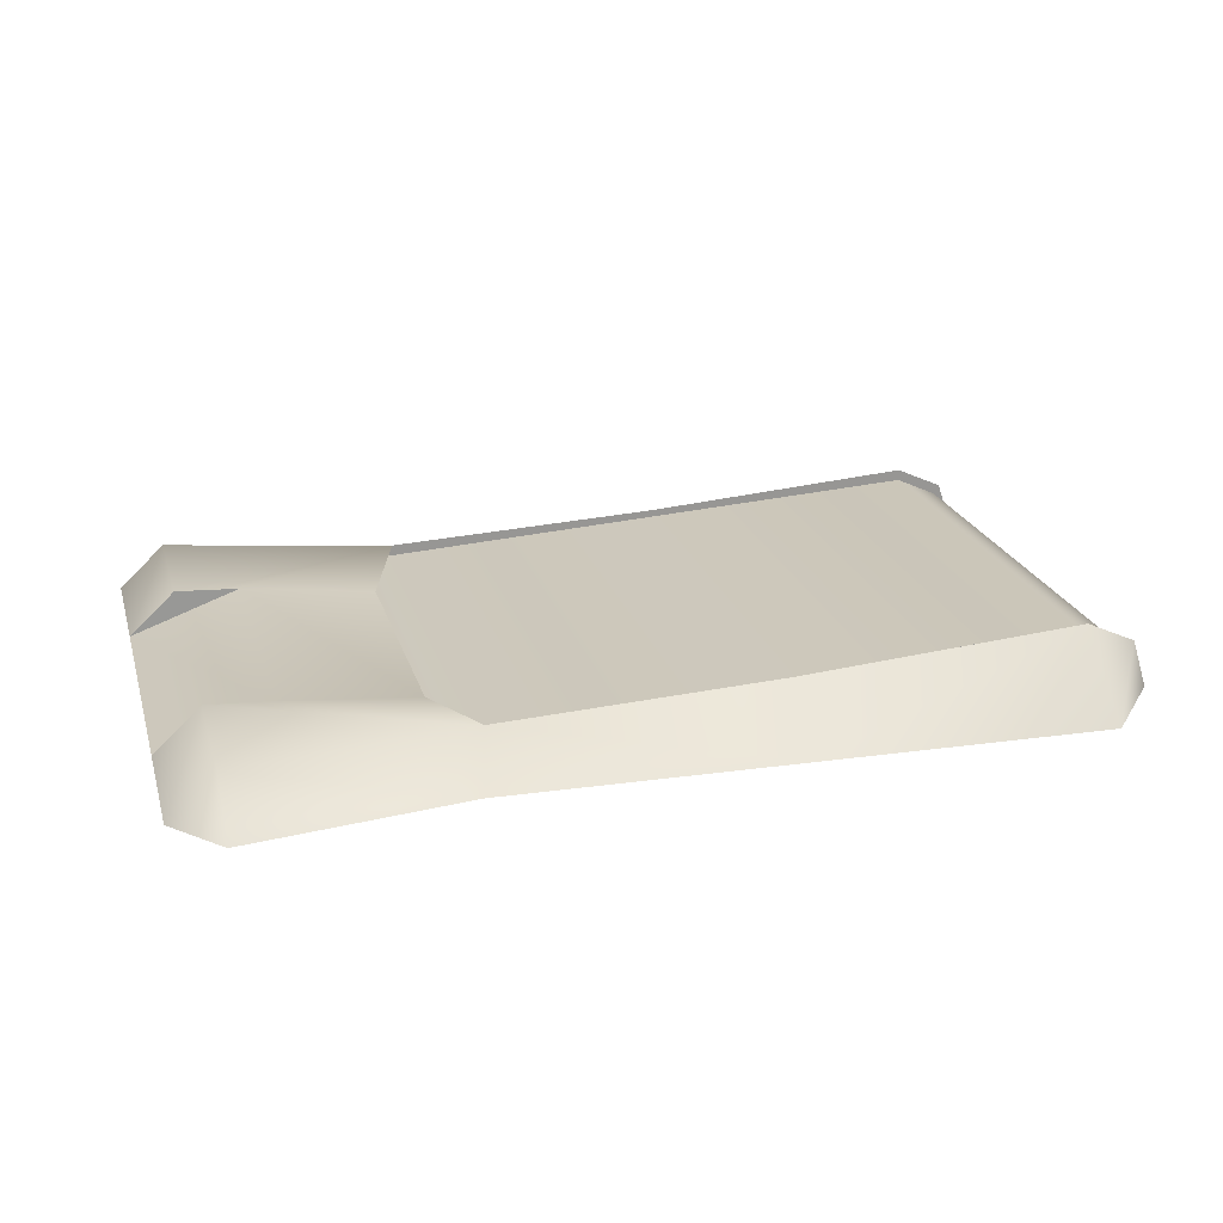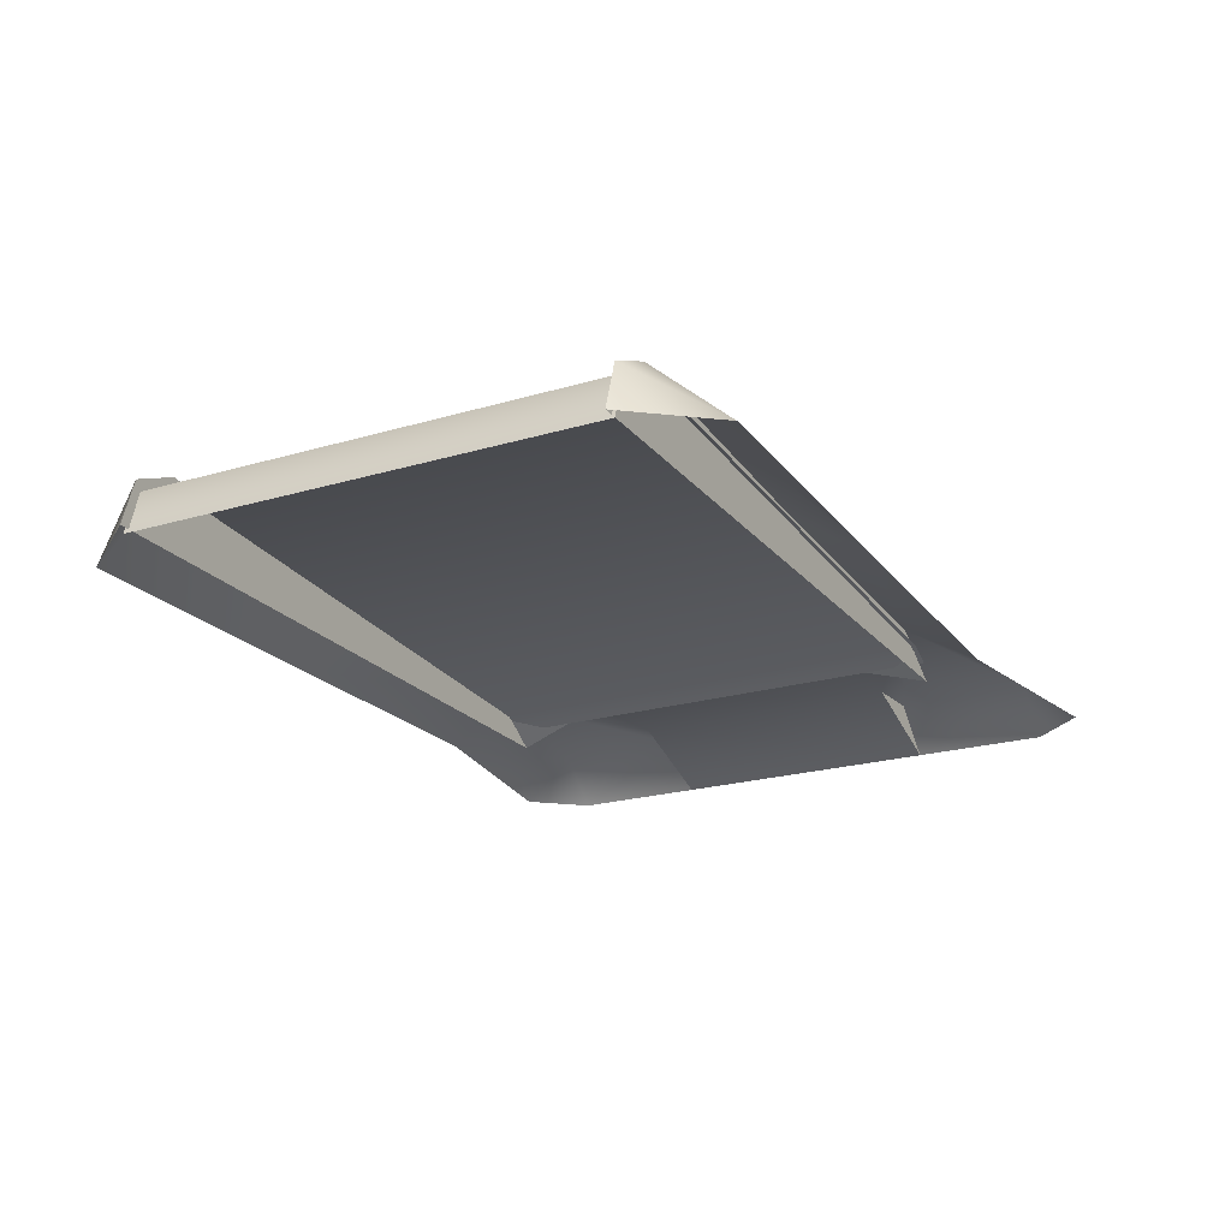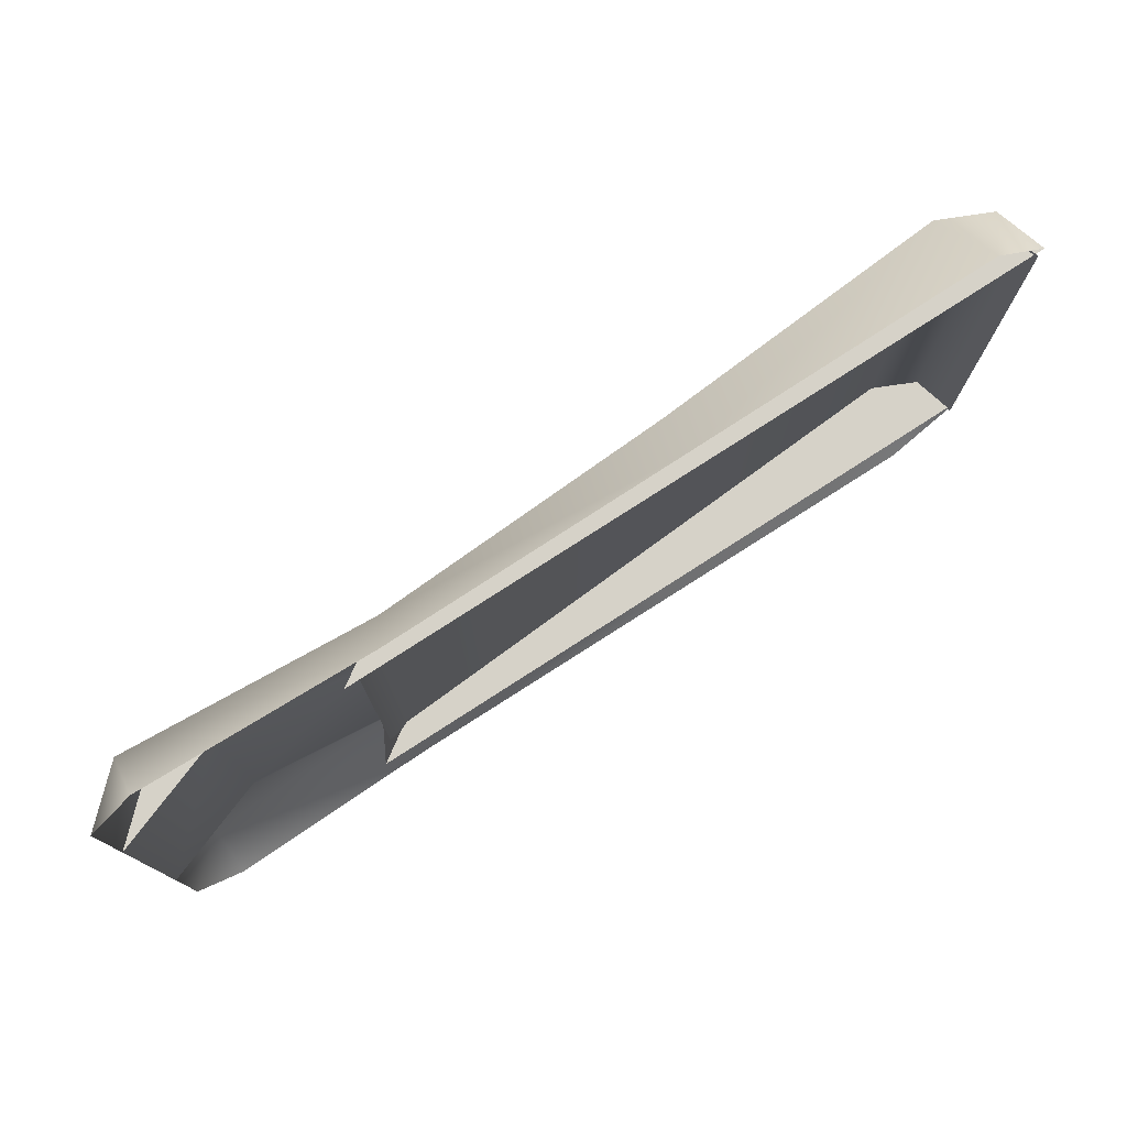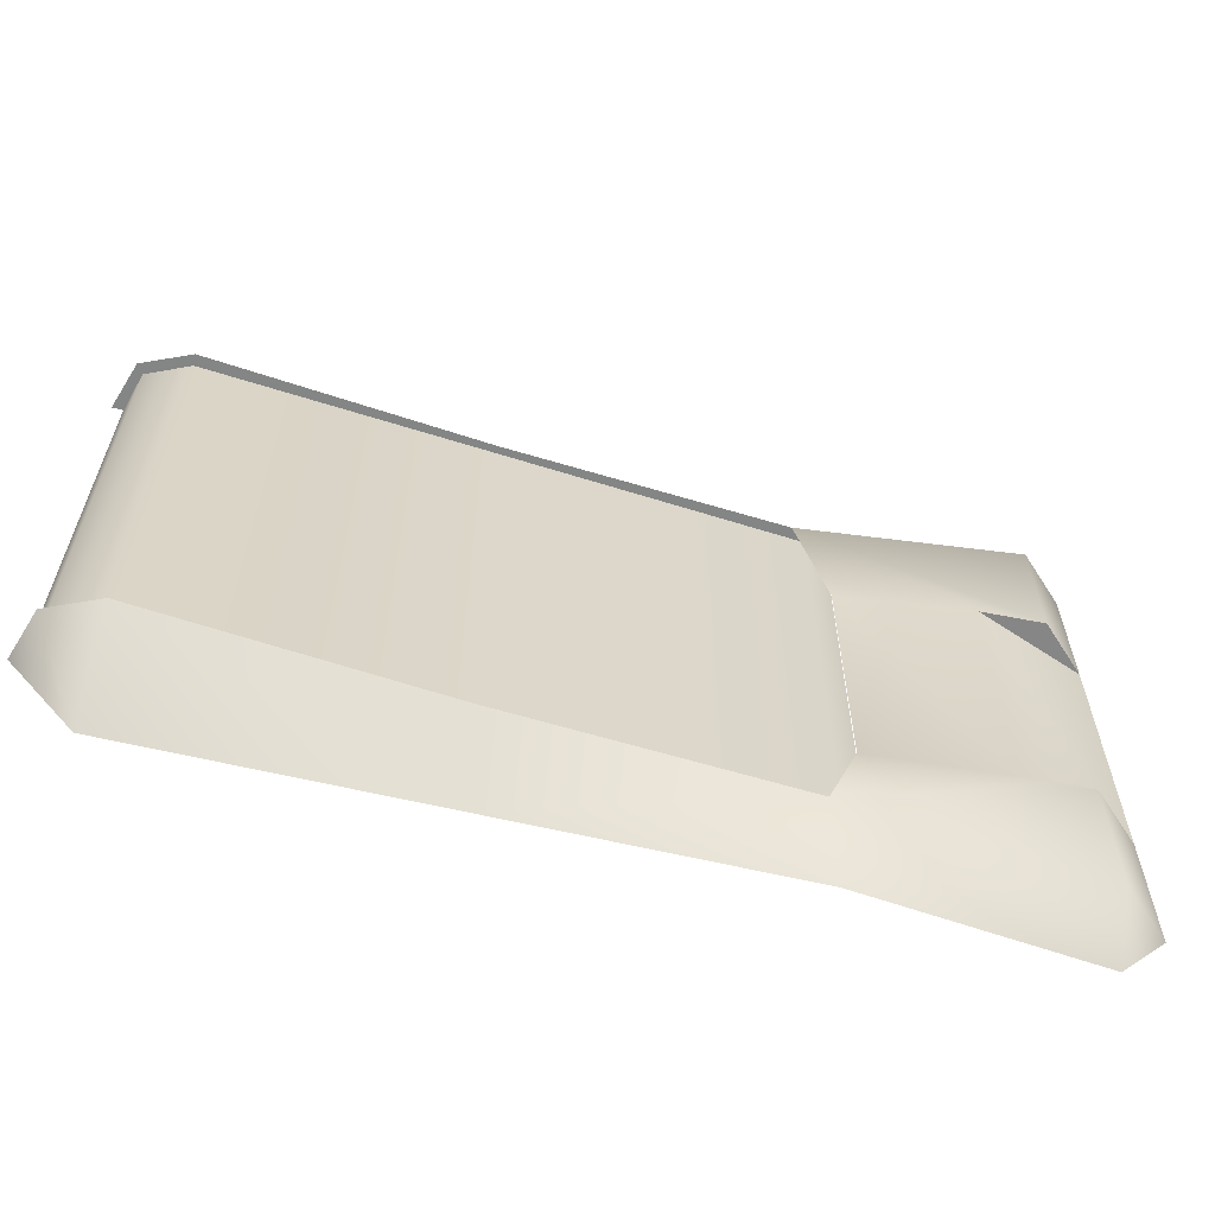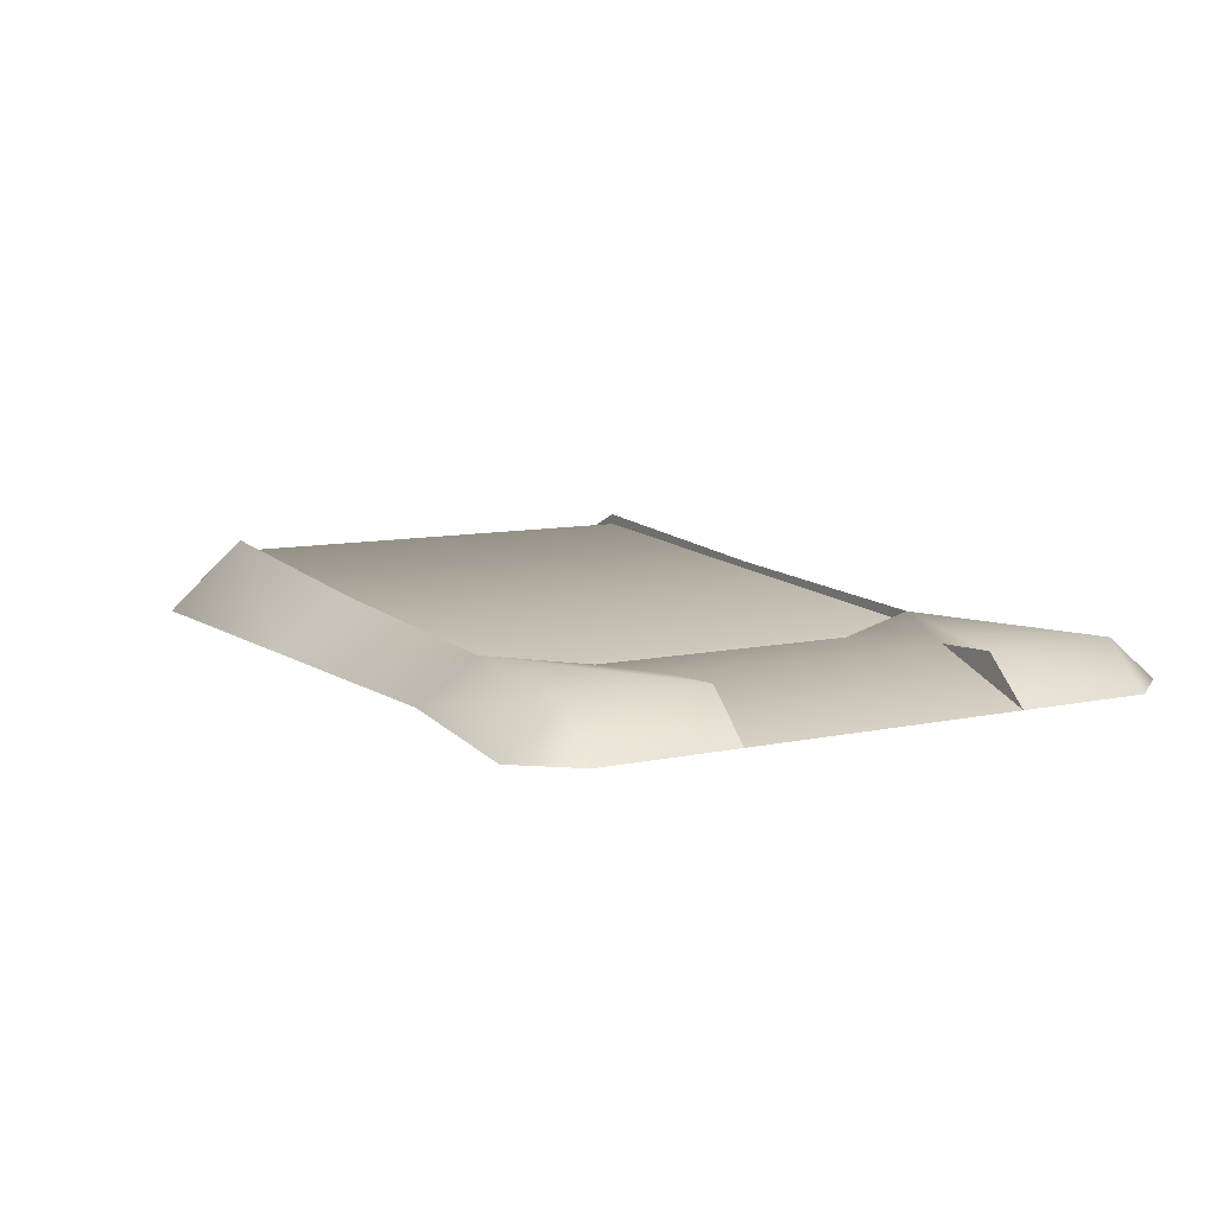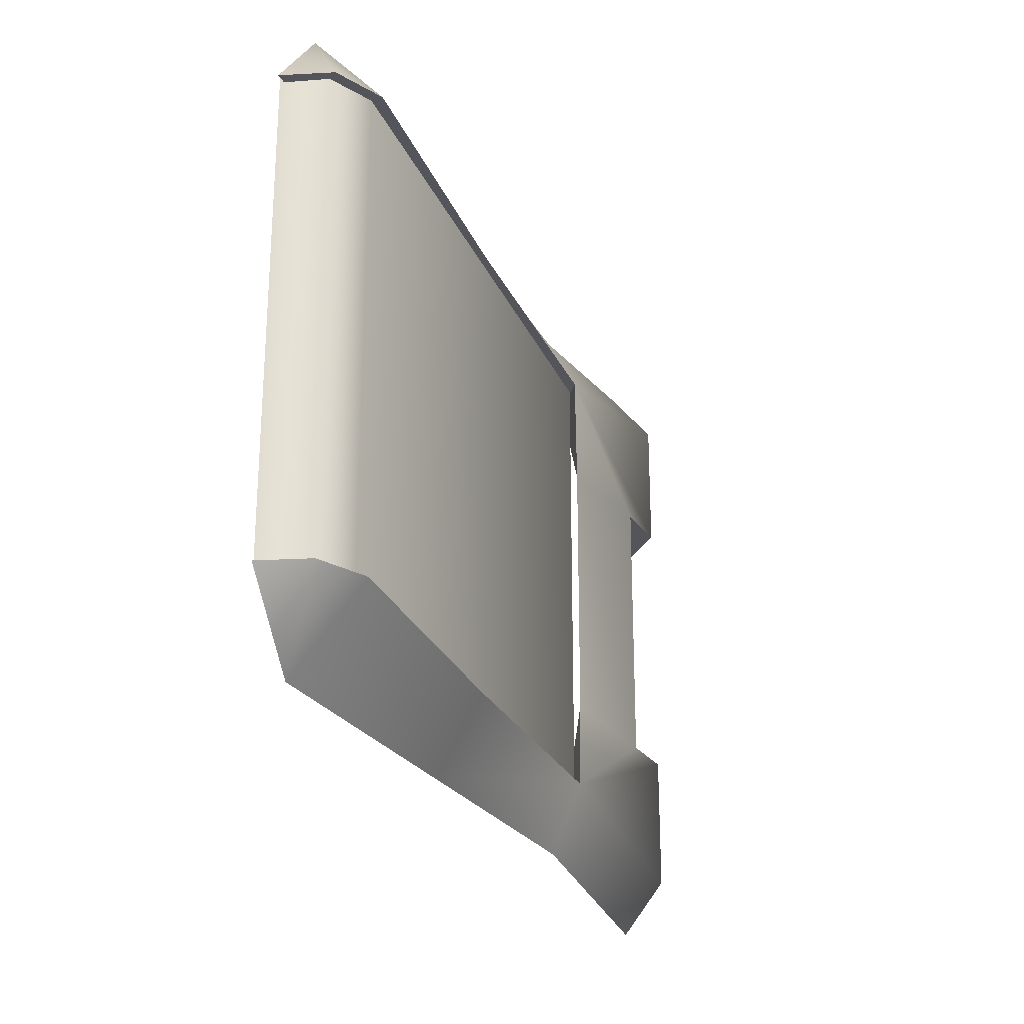
<metadata>
{"format":"obj","ext":"obj","renderer":"f3d","projection":"perspective","resolution":1024,"background":"white","views":[{"elev":22.0,"azim":-15.1,"up":"+Y"},{"elev":-21.4,"azim":117.8,"up":"+Y"},{"elev":77.8,"azim":-32.8,"up":"+Z"},{"elev":-61.6,"azim":165.6,"up":"+Z"},{"elev":9.4,"azim":-120.0,"up":"+Y"},{"elev":-24.9,"azim":112.4,"up":"+Z"}]}
</metadata>
<code>
v -11 -0 10
v -11 1.3 8.373
v -12.4 0 8.366
v -12.4 0 -4.239
v -9.055 1.2 -4.238
v -11 1.3 -4.246
v -11 1.3 4.247
v -12.4 0 4.239
v 4.627 1.5 -7
v -3.945 1.1 -7
v -5.595 -0.000193 -7
v -12.4 0 -8.377
v -11 1.3 -8.371
v -11 -0 -10
v 14.69 1.463 7
v 13.2 2.132 7
v 13.2 -0 9.4
v -4.986 0.75 -4.07
v -4.986 0.75 4.068
v -9.055 1.2 4.238
v 14.69 1.463 -7
v 15.14 -0 -7
v 13.2 -0 -9.4
v 15.14 -0 7
v 13.2 -0 7
v 13.2 2.132 -7
v -3.945 1.1 7
v -5.595 -0.000193 7
v 4.627 1.5 7
v 13.2 -0 -7
v 4.4 0 9.2
v -4.4 -0 9
v 4.4 0 -9.2
v -4.4 -0 -9
v -5.128 0.4211 7.115
v -5.108 0.4212 -7.129
v -4.414 0.7403 7.116
v -4.394 0.7403 -7.128
v 13.18 1.786 7.141
v 13.2 1.786 -7.103
v 14.48 1.189 7.143
v 14.5 1.189 -7.101
v 14.84 -0.1102 7.143
v 14.86 -0.1101 -7.101
f 1 2 3
f 4 5 6
f 2 7 3
f 7 8 3
f 9 11 10
f 12 13 14
f 15 16 17
f 18 5 19
f 19 5 20
f 5 4 20
f 20 4 8
f 21 22 23
f 7 20 8
f 12 4 13
f 4 6 13
f 18 10 5
f 5 10 6
f 10 13 6
f 15 25 24
f 23 26 21
f 17 24 15
f 10 11 18
f 27 19 28
f 27 28 29
f 28 25 29
f 29 25 16
f 25 15 16
f 9 26 30
f 26 21 30
f 30 21 22
f 9 30 11
f 2 27 7
f 7 27 20
f 27 19 20
f 29 31 16
f 31 17 16
f 29 27 31
f 27 32 31
f 9 33 10
f 33 34 10
f 9 26 33
f 26 23 33
f 10 34 13
f 34 14 13
f 27 2 32
f 2 1 32
f 35 37 36
f 36 37 38
f 37 39 38
f 38 39 40
f 39 41 40
f 40 41 42
f 41 43 42
f 42 43 44

</code>
